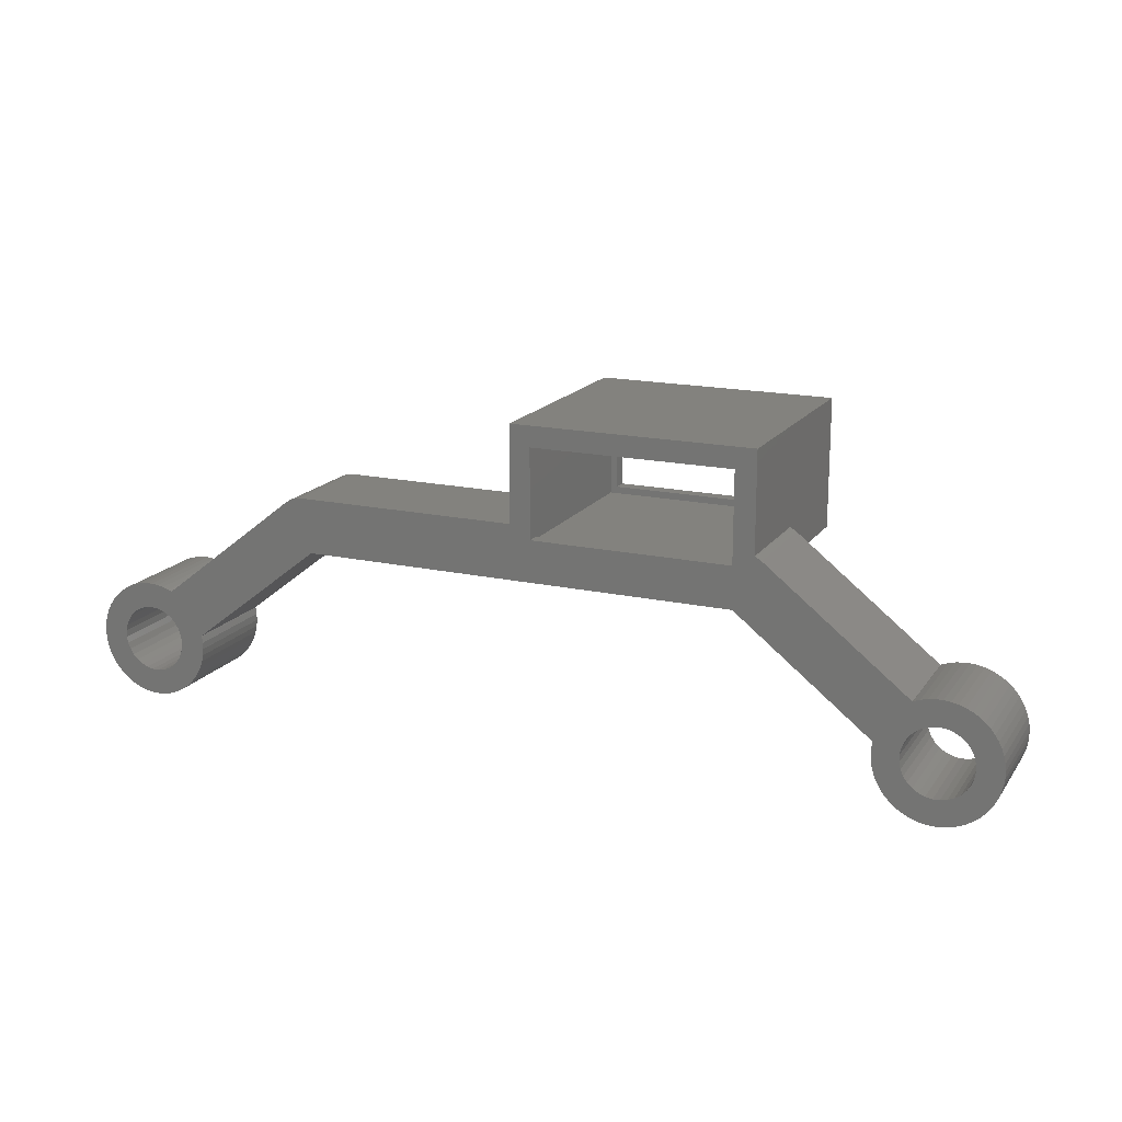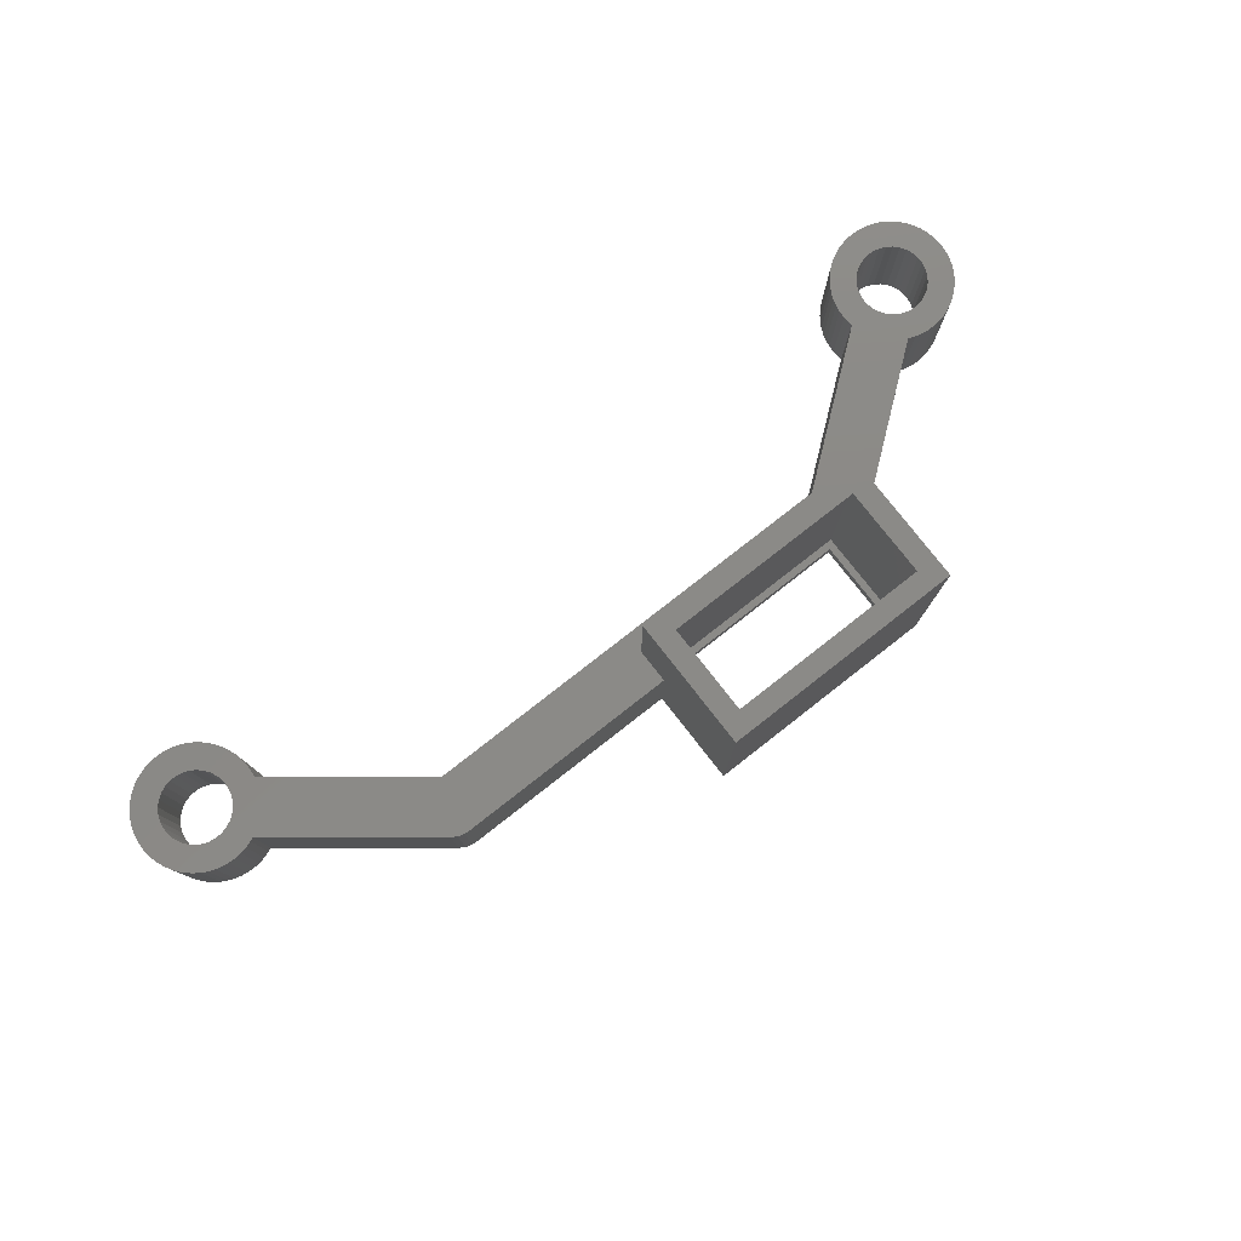
<metadata>
{"format":"stl","ext":"stl","renderer":"f3d","projection":"perspective","resolution":1024,"background":"white","views":[{"elev":17.0,"azim":-156.1,"up":"+Y"},{"elev":78.6,"azim":142.0,"up":"+Z"}]}
</metadata>
<code>
# stl→obj: 380 verts, 774 faces
v -4.206 1.206 -3.75
v -4.041 1.677 3.75
v -4.041 1.677 -3.75
v -4.206 1.206 3.75
v 4.268 -0.9639 3.75
v 4.35 -0.4711 -3.75
v 4.35 -0.4711 3.75
v 4.268 -0.9639 -3.75
v 3.938 -1.905 3.75
v 4.13 -1.444 -3.75
v 4.13 -1.444 3.75
v 3.938 -1.905 -3.75
v -0.09717 -4.374 -3.75
v 0.402 -4.356 3.75
v -0.09717 -4.374 3.75
v 0.402 -4.356 -3.75
v 2.694 -3.448 -3.75
v 3.069 -3.118 3.75
v 2.694 -3.448 3.75
v 3.069 -3.118 -3.75
v 0.8416 4.293 -3.75
v 0.3467 4.361 3.75
v 0.8416 4.293 3.75
v 0.3467 4.361 -3.75
v 0.896 -4.282 3.75
v 0.896 -4.282 -3.75
v -3.556 2.549 -3.75
v -3.242 2.938 3.75
v -3.242 2.938 -3.75
v -3.556 2.549 3.75
v -4.366 -0.2775 -3.75
v -4.369 0.222 3.75
v -4.369 0.222 -3.75
v -4.366 -0.2775 3.75
v 3.404 -2.748 -3.75
v 3.404 -2.748 3.75
v -1.085 -4.238 -3.75
v -0.5951 -4.334 3.75
v -1.085 -4.238 3.75
v -0.5951 -4.334 -3.75
v -3.523 -2.594 -3.75
v -3.796 -2.175 3.75
v -3.796 -2.175 -3.75
v -3.523 -2.594 3.75
v -4.19 -1.259 -3.75
v -4.306 -0.7734 3.75
v -4.306 -0.7734 -3.75
v -4.19 -1.259 3.75
v 3.695 -2.342 3.75
v 3.695 -2.342 -3.75
v -2.492 3.596 -3.75
v -2.886 3.288 3.75
v -2.492 3.596 3.75
v -2.886 3.288 -3.75
v -4.019 -1.729 -3.75
v -4.019 -1.729 3.75
v 4.375 0.02777 3.75
v 4.343 0.5263 -3.75
v 4.343 0.5263 3.75
v 4.375 0.02777 -3.75
v -3.823 2.127 3.75
v -3.823 2.127 -3.75
v 1.326 4.169 -3.75
v 1.326 4.169 3.75
v 2.283 -3.732 -3.75
v 2.283 -3.732 3.75
v 1.833 3.97 -3.75
v 1.792 3.991 3.75
v 1.833 3.97 3.75
v 1.792 3.991 -3.75
v 4.291 0.8148 -3.75
v 4.291 0.8148 3.75
v -2.066 3.856 -3.75
v -2.066 3.856 3.75
v -2.446 -3.627 -3.75
v -2.017 -3.882 3.75
v -2.446 -3.627 3.75
v -2.017 -3.882 -3.75
v -4.316 0.7187 -3.75
v -4.316 0.7187 3.75
v -3.204 -2.979 -3.75
v -3.204 -2.979 3.75
v 1.843 -3.968 -3.75
v 1.843 -3.968 3.75
v -1.139 4.224 -3.75
v -1.613 4.067 3.75
v -1.139 4.224 3.75
v -1.613 4.067 -3.75
v -2.844 -3.325 -3.75
v -2.844 -3.325 3.75
v 12.66 12.32 3.75
v 12.58 12.29 3.75
v 12.66 9.991 3.75
v 30.13 12.47 3.75
v 46.6 12.46 3.75
v 46.6 12.47 3.75
v 45.92 8.466 3.75
v 30.13 9.991 3.75
v 14.08 8.466 3.75
v 12.16 12.04 3.75
v 2.481 -0.3047 3.75
v 2.374 -0.7829 3.75
v 2.176 -1.231 3.75
v 1.894 -1.632 3.75
v 2.409 0.6681 3.75
v 2.493 0.1853 3.75
v 1.97 1.539 3.75
v 2.232 1.125 3.75
v 0.7829 2.374 3.75
v 1.632 1.894 3.75
v 1.231 2.176 3.75
v 0.3047 2.481 3.75
v -0.1527 4.372 3.75
v -0.1853 2.493 3.75
v -0.6501 4.326 3.75
v -0.6681 2.409 3.75
v -1.125 2.232 3.75
v -1.539 1.97 3.75
v -1.894 1.632 3.75
v -2.176 1.231 3.75
v -2.493 -0.1853 3.75
v -2.374 0.7829 3.75
v -2.481 0.3047 3.75
v 62.48 0.3047 3.75
v 64.37 -0.02777 3.75
v 64.35 0.4711 3.75
v 64.27 0.9639 3.75
v 62.49 -0.1853 3.75
v 62.37 0.7829 3.75
v 64.13 1.444 3.75
v 64.34 -0.5263 3.75
v 63.94 1.905 3.75
v 62.41 -0.6681 3.75
v 62.18 1.231 3.75
v 63.7 2.342 3.75
v 64.25 -1.018 3.75
v 61.89 1.632 3.75
v 63.4 2.748 3.75
v 64.11 -1.496 3.75
v 63.07 3.118 3.75
v 62.23 -1.125 3.75
v 61.54 1.97 3.75
v 62.69 3.448 3.75
v 63.91 -1.955 3.75
v 61.97 -1.539 3.75
v 63.67 -2.389 3.75
v 62.28 3.732 3.75
v 61.13 2.232 3.75
v 61.84 3.968 3.75
v 61.38 4.152 3.75
v 60.67 2.409 3.75
v 60.9 4.282 3.75
v 60.19 2.493 3.75
v 60.4 4.356 3.75
v 59.9 4.374 3.75
v 59.7 2.481 3.75
v 59.4 4.334 3.75
v 58.91 4.238 3.75
v 59.22 2.374 3.75
v 58.44 4.087 3.75
v 58.17 3.967 3.75
v 58.77 2.176 3.75
v 58.37 1.894 3.75
v 58.03 1.539 3.75
v 55.7 0.8179 3.75
v 57.77 1.125 3.75
v 58.11 -1.632 3.75
v 56.76 -2.938 3.75
v 57.11 -3.288 3.75
v 57.51 0.1853 3.75
v 57.59 0.6681 3.75
v 57.52 -0.3047 3.75
v 56.44 -2.549 3.75
v 56.18 -2.127 3.75
v 55.96 -1.677 3.75
v 55.79 -1.206 3.75
v 55.69 0.7734 3.75
v 47.84 12.04 3.75
v 47.42 12.29 3.75
v 46.96 12.43 3.75
v 63.37 -2.791 3.75
v 63.03 -3.157 3.75
v 61.63 -1.894 3.75
v 62.65 -3.481 3.75
v 61.23 -2.176 3.75
v 62.24 -3.761 3.75
v 61.79 -3.991 3.75
v 60.78 -2.374 3.75
v 61.33 -4.169 3.75
v 60.84 -4.293 3.75
v 60.3 -2.481 3.75
v 60.35 -4.361 3.75
v 59.85 -4.372 3.75
v 59.81 -2.493 3.75
v 59.35 -4.326 3.75
v 59.33 -2.409 3.75
v 58.39 -4.067 3.75
v 58.87 -2.232 3.75
v 58.86 -4.224 3.75
v 57.51 -3.596 3.75
v 58.46 -1.97 3.75
v 57.93 -3.856 3.75
v 57.82 -1.231 3.75
v 57.63 -0.7829 3.75
v 55.63 -0.222 3.75
v 55.63 0.2775 3.75
v 55.68 -0.7187 3.75
v 1.539 -1.97 3.75
v 1.125 -2.232 3.75
v 1.378 -4.152 3.75
v 0.6681 -2.409 3.75
v 0.1853 -2.493 3.75
v -0.3047 -2.481 3.75
v -0.7829 -2.374 3.75
v -1.561 -4.087 3.75
v -1.231 -2.176 3.75
v -1.632 -1.894 3.75
v -1.97 -1.539 3.75
v -2.232 -1.125 3.75
v -2.409 -0.6681 3.75
v -0.6501 4.326 -3.75
v 1.378 -4.152 -3.75
v -1.561 -4.087 -3.75
v -0.1527 4.372 -3.75
v 2.481 -0.3047 -3.75
v 2.493 0.1853 -3.75
v 2.374 -0.7829 -3.75
v 1.539 -1.97 -3.75
v 2.176 -1.231 -3.75
v 1.894 -1.632 -3.75
v 1.125 -2.232 -3.75
v 0.6681 -2.409 -3.75
v 0.1853 -2.493 -3.75
v -0.3047 -2.481 -3.75
v -0.7829 -2.374 -3.75
v -1.231 -2.176 -3.75
v -1.632 -1.894 -3.75
v -1.97 -1.539 -3.75
v 14.08 8.466 -3.75
v 30.13 9.991 -3.75
v 45.92 8.466 -3.75
v 12.66 9.991 -3.75
v 12.58 12.29 -3.75
v 12.66 12.32 -3.75
v 12.16 12.04 -3.75
v 2.409 0.6681 -3.75
v 2.232 1.125 -3.75
v 1.97 1.539 -3.75
v 1.632 1.894 -3.75
v 1.231 2.176 -3.75
v 0.7829 2.374 -3.75
v 0.3047 2.481 -3.75
v -0.1853 2.493 -3.75
v -0.6681 2.409 -3.75
v -1.125 2.232 -3.75
v -1.539 1.97 -3.75
v -1.894 1.632 -3.75
v -2.176 1.231 -3.75
v -2.374 0.7829 -3.75
v -2.481 0.3047 -3.75
v -2.493 -0.1853 -3.75
v -2.232 -1.125 -3.75
v -2.409 -0.6681 -3.75
v 57.51 0.1853 -3.75
v 55.69 0.7734 -3.75
v 55.7 0.8179 -3.75
v 55.63 -0.222 -3.75
v 57.52 -0.3047 -3.75
v 55.68 -0.7187 -3.75
v 55.63 0.2775 -3.75
v 14.16 17.97 -3.75
v 30.13 19.47 -3.75
v 28.63 17.97 -3.75
v 12.66 19.47 -3.75
v 64.34 -0.5263 -3.75
v 62.41 -0.6681 -3.75
v 62.49 -0.1853 -3.75
v 61.23 -2.176 -3.75
v 62.65 -3.481 -3.75
v 62.24 -3.761 -3.75
v 63.03 -3.157 -3.75
v 62.23 -1.125 -3.75
v 61.97 -1.539 -3.75
v 61.79 -3.991 -3.75
v 61.63 -1.894 -3.75
v 60.78 -2.374 -3.75
v 61.33 -4.169 -3.75
v 60.84 -4.293 -3.75
v 60.3 -2.481 -3.75
v 60.35 -4.361 -3.75
v 59.85 -4.372 -3.75
v 59.81 -2.493 -3.75
v 59.35 -4.326 -3.75
v 59.33 -2.409 -3.75
v 58.86 -4.224 -3.75
v 58.39 -4.067 -3.75
v 58.87 -2.232 -3.75
v 57.93 -3.856 -3.75
v 57.51 -3.596 -3.75
v 58.46 -1.97 -3.75
v 57.11 -3.288 -3.75
v 58.11 -1.632 -3.75
v 56.76 -2.938 -3.75
v 56.44 -2.549 -3.75
v 57.82 -1.231 -3.75
v 56.18 -2.127 -3.75
v 64.37 -0.02777 -3.75
v 62.48 0.3047 -3.75
v 64.25 -1.018 -3.75
v 64.35 0.4711 -3.75
v 64.11 -1.496 -3.75
v 64.27 0.9639 -3.75
v 63.91 -1.955 -3.75
v 62.37 0.7829 -3.75
v 63.67 -2.389 -3.75
v 64.13 1.444 -3.75
v 63.37 -2.791 -3.75
v 63.94 1.905 -3.75
v 62.18 1.231 -3.75
v 63.7 2.342 -3.75
v 61.89 1.632 -3.75
v 63.4 2.748 -3.75
v 63.07 3.118 -3.75
v 61.54 1.97 -3.75
v 62.69 3.448 -3.75
v 62.28 3.732 -3.75
v 61.13 2.232 -3.75
v 61.84 3.968 -3.75
v 61.38 4.152 -3.75
v 60.67 2.409 -3.75
v 60.9 4.282 -3.75
v 60.19 2.493 -3.75
v 60.4 4.356 -3.75
v 59.9 4.374 -3.75
v 59.7 2.481 -3.75
v 59.4 4.334 -3.75
v 58.91 4.238 -3.75
v 59.22 2.374 -3.75
v 58.17 3.967 -3.75
v 58.77 2.176 -3.75
v 58.44 4.087 -3.75
v 58.37 1.894 -3.75
v 58.03 1.539 -3.75
v 57.77 1.125 -3.75
v 57.59 0.6681 -3.75
v 55.96 -1.677 -3.75
v 57.63 -0.7829 -3.75
v 55.79 -1.206 -3.75
v 47.84 12.04 -3.75
v 46.6 12.46 -3.75
v 47.42 12.29 -3.75
v 46.96 12.43 -3.75
v 30.13 12.47 -3.75
v 46.6 12.47 -3.75
v 28.63 11.49 -3.75
v 14.16 11.49 -3.75
v 29.13 18.47 -2.75
v 28.63 17.97 -2.75
v 29.13 10.99 -2.75
v 14.16 17.97 -2.75
v 13.66 18.47 -2.75
v 14.16 11.49 -2.75
v 28.63 11.49 -2.75
v 13.66 10.99 -2.75
v 12.66 19.47 12.78
v 12.66 9.991 12.78
v 30.13 19.47 12.78
v 28.63 17.97 12.78
v 30.13 9.991 12.78
v 14.16 17.97 12.78
v 14.16 11.49 12.78
v 28.63 11.49 12.78
v 29.13 10.99 11.78
v 28.63 11.49 11.78
v 29.13 18.47 11.78
v 14.16 11.49 11.78
v 13.66 10.99 11.78
v 14.16 17.97 11.78
v 28.63 17.97 11.78
v 13.66 18.47 11.78
f 1 2 3
f 2 1 4
f 5 6 7
f 6 5 8
f 9 10 11
f 10 9 12
f 13 14 15
f 14 13 16
f 17 18 19
f 18 17 20
f 21 22 23
f 22 21 24
f 16 25 14
f 25 16 26
f 27 28 29
f 28 27 30
f 31 32 33
f 32 31 34
f 18 35 36
f 35 18 20
f 37 38 39
f 38 37 40
f 41 42 43
f 42 41 44
f 45 46 47
f 46 45 48
f 49 12 9
f 12 49 50
f 36 50 49
f 50 36 35
f 51 52 53
f 52 51 54
f 55 48 45
f 48 55 56
f 57 58 59
f 58 57 60
f 3 61 62
f 61 3 2
f 40 15 38
f 15 40 13
f 63 23 64
f 23 63 21
f 65 19 66
f 19 65 17
f 67 68 69
f 68 67 70
f 59 71 72
f 71 59 58
f 73 53 74
f 53 73 51
f 75 76 77
f 76 75 78
f 79 4 1
f 4 79 80
f 81 44 41
f 44 81 82
f 83 66 84
f 66 83 65
f 11 8 5
f 8 11 10
f 85 86 87
f 86 85 88
f 70 64 68
f 64 70 63
f 89 77 90
f 77 89 75
f 88 74 86
f 74 88 73
f 81 90 82
f 90 81 89
f 7 60 57
f 60 7 6
f 91 92 93
f 94 95 96
f 95 94 97
f 98 97 94
f 98 97 98
f 98 99 97
f 93 99 98
f 100 93 92
f 93 72 99
f 69 93 100
f 57 101 7
f 102 5 101
f 5 102 11
f 11 102 9
f 9 103 49
f 104 49 103
f 7 101 5
f 93 69 72
f 72 105 106
f 107 72 69
f 72 108 105
f 72 107 108
f 109 69 68
f 69 110 107
f 109 68 64
f 69 111 110
f 109 64 23
f 69 109 111
f 112 23 22
f 23 112 109
f 113 112 22
f 113 114 112
f 115 114 113
f 115 116 114
f 87 116 115
f 86 116 87
f 116 86 117
f 74 117 86
f 53 117 74
f 117 53 118
f 52 118 53
f 118 52 119
f 28 119 52
f 30 119 28
f 119 30 120
f 61 120 30
f 2 120 61
f 121 82 90
f 120 2 122
f 121 44 82
f 4 122 2
f 121 42 44
f 122 4 123
f 121 56 42
f 80 123 4
f 121 48 56
f 32 123 80
f 121 46 48
f 123 32 121
f 121 34 46
f 121 32 34
f 124 125 126
f 124 126 127
f 125 124 128
f 129 127 130
f 125 128 131
f 129 130 132
f 133 131 128
f 134 132 135
f 131 133 136
f 137 135 138
f 136 133 139
f 137 138 140
f 141 139 133
f 142 140 143
f 139 141 144
f 145 146 141
f 144 141 146
f 127 129 124
f 142 143 147
f 132 134 129
f 135 137 134
f 148 147 149
f 140 142 137
f 148 149 150
f 147 148 142
f 151 150 152
f 150 151 148
f 153 152 154
f 152 153 151
f 155 153 154
f 155 156 153
f 157 156 155
f 158 156 157
f 156 158 159
f 160 159 158
f 161 159 160
f 159 161 162
f 162 161 163
f 161 164 163
f 165 164 161
f 164 165 166
f 167 168 169
f 165 170 171
f 166 165 171
f 172 173 168
f 172 174 173
f 172 175 174
f 172 176 175
f 170 165 177
f 97 161 178
f 95 178 179
f 95 179 180
f 178 95 97
f 161 97 165
f 146 145 181
f 181 145 182
f 183 182 145
f 182 183 184
f 185 184 183
f 184 185 186
f 186 185 187
f 188 187 185
f 187 188 189
f 189 188 190
f 191 190 188
f 190 191 192
f 191 193 192
f 194 193 191
f 194 195 193
f 196 195 194
f 197 196 198
f 196 199 195
f 200 198 201
f 196 197 199
f 169 201 167
f 198 202 197
f 168 167 203
f 168 203 204
f 168 204 172
f 198 200 202
f 205 172 170
f 201 169 200
f 170 177 206
f 172 207 176
f 170 206 205
f 172 205 207
f 106 59 72
f 59 106 57
f 101 57 106
f 103 9 102
f 49 104 36
f 36 104 18
f 208 18 104
f 18 208 19
f 19 208 66
f 209 66 208
f 66 209 84
f 84 209 210
f 211 210 209
f 210 211 25
f 212 25 211
f 25 212 14
f 212 15 14
f 213 15 212
f 213 38 15
f 39 213 214
f 213 39 38
f 215 214 216
f 214 215 39
f 77 216 217
f 90 217 218
f 216 76 215
f 90 218 219
f 90 219 220
f 216 77 76
f 90 220 121
f 217 90 77
f 54 28 52
f 28 54 29
f 33 80 79
f 80 33 32
f 221 87 115
f 87 221 85
f 26 210 25
f 210 26 222
f 222 84 210
f 84 222 83
f 78 215 76
f 215 78 223
f 62 30 27
f 30 62 61
f 223 39 215
f 39 223 37
f 224 115 113
f 115 224 221
f 225 60 6
f 60 226 58
f 225 6 8
f 60 225 226
f 20 227 225
f 228 17 65
f 20 229 227
f 20 230 229
f 231 65 83
f 20 228 230
f 231 83 222
f 65 231 228
f 232 222 26
f 222 232 231
f 233 26 16
f 26 233 232
f 13 233 16
f 13 234 233
f 40 234 13
f 37 234 40
f 234 37 235
f 223 235 37
f 235 223 236
f 78 236 223
f 75 236 78
f 236 75 237
f 89 237 75
f 81 237 89
f 237 81 238
f 41 238 81
f 43 238 41
f 239 240 241
f 239 242 240
f 242 243 244
f 242 245 243
f 71 242 239
f 67 242 71
f 225 8 10
f 225 10 12
f 225 12 50
f 225 50 35
f 225 35 20
f 228 20 17
f 58 226 71
f 246 71 226
f 247 71 246
f 248 71 247
f 71 248 67
f 242 67 245
f 249 67 248
f 250 67 249
f 251 67 250
f 67 251 70
f 70 251 63
f 63 251 21
f 252 21 251
f 21 252 24
f 252 224 24
f 253 224 252
f 253 221 224
f 254 221 253
f 88 254 255
f 254 85 221
f 51 255 256
f 254 88 85
f 54 256 257
f 255 73 88
f 27 257 258
f 3 258 259
f 1 259 260
f 255 51 73
f 33 260 261
f 238 43 262
f 256 54 51
f 55 262 43
f 257 29 54
f 262 55 263
f 257 27 29
f 45 263 55
f 258 62 27
f 47 263 45
f 258 3 62
f 263 47 261
f 259 1 3
f 31 261 47
f 260 79 1
f 33 261 31
f 260 33 79
f 264 265 266
f 267 268 269
f 268 270 265
f 268 267 270
f 271 272 273
f 271 274 272
f 274 271 242
f 275 276 277
f 278 279 280
f 281 282 276
f 281 283 282
f 278 280 284
f 281 285 283
f 286 284 287
f 279 278 285
f 286 287 288
f 284 286 278
f 289 288 290
f 288 289 286
f 291 289 290
f 291 292 289
f 293 292 291
f 293 294 292
f 295 294 293
f 296 294 295
f 294 296 297
f 298 297 296
f 299 297 298
f 297 299 300
f 301 300 299
f 300 301 302
f 303 302 301
f 304 302 303
f 302 304 305
f 306 305 304
f 277 307 275
f 308 307 277
f 276 275 309
f 307 308 310
f 276 309 311
f 310 308 312
f 276 311 313
f 314 312 308
f 276 313 315
f 312 314 316
f 276 315 317
f 316 314 318
f 276 317 281
f 319 318 314
f 285 281 279
f 318 319 320
f 321 320 319
f 320 321 322
f 322 321 323
f 324 323 321
f 323 324 325
f 325 324 326
f 327 326 324
f 326 327 328
f 328 327 329
f 330 329 327
f 329 330 331
f 332 331 330
f 331 332 333
f 332 334 333
f 335 334 332
f 335 336 334
f 337 335 338
f 335 337 336
f 339 338 340
f 338 341 337
f 339 340 342
f 338 339 341
f 343 339 342
f 266 343 344
f 266 344 345
f 346 305 306
f 305 346 347
f 348 347 346
f 347 348 268
f 269 268 348
f 265 264 268
f 264 266 345
f 343 266 339
f 241 339 266
f 339 241 349
f 350 349 241
f 349 350 351
f 351 350 352
f 353 350 241
f 240 241 240
f 353 241 240
f 350 353 354
f 355 353 240
f 273 353 355
f 353 273 272
f 240 356 355
f 356 242 271
f 242 356 240
f 43 56 55
f 56 43 42
f 24 113 22
f 113 24 224
f 47 34 31
f 34 47 46
f 235 216 214
f 216 235 236
f 230 103 229
f 103 230 104
f 236 217 216
f 217 236 237
f 252 109 112
f 109 252 251
f 228 209 208
f 209 228 231
f 233 213 212
f 213 233 234
f 217 238 218
f 238 217 237
f 253 112 114
f 112 253 252
f 227 101 225
f 101 227 102
f 230 208 104
f 208 230 228
f 247 107 248
f 107 247 108
f 225 106 226
f 106 225 101
f 248 110 249
f 110 248 107
f 229 102 227
f 102 229 103
f 226 105 246
f 105 226 106
f 254 114 116
f 114 254 253
f 250 110 111
f 110 250 249
f 220 261 121
f 261 220 263
f 246 108 247
f 108 246 105
f 256 117 118
f 117 256 255
f 219 263 220
f 263 219 262
f 120 257 119
f 257 120 258
f 232 212 211
f 212 232 233
f 231 211 209
f 211 231 232
f 255 116 117
f 116 255 254
f 251 111 109
f 111 251 250
f 234 214 213
f 214 234 235
f 121 260 123
f 260 121 261
f 122 258 120
f 258 122 259
f 123 259 122
f 259 123 260
f 257 118 119
f 118 257 256
f 218 262 219
f 262 218 238
f 71 99 72
f 99 71 239
f 245 69 100
f 69 245 67
f 243 100 92
f 100 243 245
f 244 92 91
f 92 244 243
f 293 193 195
f 193 293 291
f 334 157 155
f 157 334 336
f 331 154 152
f 154 331 333
f 127 316 130
f 316 127 312
f 325 147 143
f 147 325 326
f 269 205 267
f 205 269 207
f 130 318 132
f 318 130 316
f 298 197 202
f 197 298 296
f 288 189 190
f 189 288 287
f 326 149 147
f 149 326 328
f 125 310 126
f 310 125 307
f 182 317 181
f 317 182 281
f 284 186 187
f 186 284 280
f 329 152 150
f 152 329 331
f 328 150 149
f 150 328 329
f 301 200 169
f 200 301 299
f 280 184 186
f 184 280 279
f 337 160 158
f 160 337 341
f 295 195 199
f 195 295 293
f 126 312 127
f 312 126 310
f 267 206 270
f 206 267 205
f 323 143 140
f 143 323 325
f 265 165 266
f 165 265 177
f 341 161 160
f 161 341 339
f 303 169 168
f 169 303 301
f 139 309 136
f 309 139 311
f 291 192 193
f 192 291 290
f 181 315 146
f 315 181 317
f 138 323 140
f 323 138 322
f 333 155 154
f 155 333 334
f 304 174 306
f 174 304 173
f 270 177 265
f 177 270 206
f 144 311 139
f 311 144 313
f 303 173 304
f 173 303 168
f 146 313 144
f 313 146 315
f 336 158 157
f 158 336 337
f 299 202 200
f 202 299 298
f 290 190 192
f 190 290 288
f 306 175 346
f 175 306 174
f 132 320 135
f 320 132 318
f 135 322 138
f 322 135 320
f 136 275 131
f 275 136 309
f 296 199 197
f 199 296 295
f 131 307 125
f 307 131 275
f 346 176 348
f 176 346 175
f 279 182 184
f 182 279 281
f 348 207 269
f 207 348 176
f 287 187 189
f 187 287 284
f 276 128 277
f 128 276 133
f 330 148 151
f 148 330 327
f 282 133 276
f 133 282 141
f 172 264 170
f 264 172 268
f 324 137 142
f 137 324 321
f 308 129 314
f 129 308 124
f 283 141 282
f 141 283 145
f 204 268 172
f 268 204 347
f 335 153 156
f 153 335 332
f 327 142 148
f 142 327 324
f 164 342 163
f 342 164 343
f 338 156 159
f 156 338 335
f 166 343 164
f 343 166 344
f 332 151 153
f 151 332 330
f 340 159 162
f 159 340 338
f 203 347 204
f 347 203 305
f 171 344 166
f 344 171 345
f 278 188 185
f 188 278 286
f 342 162 163
f 162 342 340
f 300 167 201
f 167 300 302
f 285 185 183
f 185 285 278
f 294 198 196
f 198 294 297
f 314 134 319
f 134 314 129
f 319 137 321
f 137 319 134
f 167 305 203
f 305 167 302
f 170 345 171
f 345 170 264
f 277 124 308
f 124 277 128
f 286 191 188
f 191 286 289
f 292 196 194
f 196 292 294
f 289 194 191
f 194 289 292
f 297 201 198
f 201 297 300
f 285 145 283
f 145 285 183
f 339 178 161
f 178 339 349
f 241 165 97
f 165 241 266
f 351 180 179
f 180 351 352
f 349 179 178
f 179 349 351
f 352 95 180
f 95 352 350
f 95 354 96
f 354 95 350
f 354 94 96
f 94 354 353
f 239 97 99
f 97 239 241
f 93 244 91
f 244 93 242
f 240 93 98
f 93 240 242
f 240 98 240
f 98 240 98
f 357 358 359
f 357 360 358
f 360 361 362
f 361 360 357
f 363 359 358
f 362 359 363
f 362 364 359
f 364 362 361
f 242 365 274
f 365 242 366
f 272 365 367
f 365 272 274
f 271 358 360
f 358 271 273
f 367 368 369
f 367 370 368
f 370 365 371
f 365 370 367
f 372 369 368
f 371 369 372
f 371 366 369
f 366 371 365
f 373 374 375
f 373 376 374
f 376 377 378
f 377 376 373
f 379 375 374
f 378 375 379
f 378 380 375
f 380 378 377
f 378 368 370
f 368 378 379
f 361 375 380
f 375 361 357
f 367 94 272
f 369 94 367
f 94 369 98
f 272 94 353
f 355 358 273
f 358 355 363
f 366 98 369
f 242 98 366
f 98 242 240
f 374 368 379
f 368 374 372
f 359 375 357
f 375 359 373
f 362 271 360
f 271 362 356
f 371 378 370
f 378 371 376
f 377 361 380
f 361 377 364
f 355 362 363
f 362 355 356
f 374 371 372
f 371 374 376
f 359 377 373
f 377 359 364

</code>
